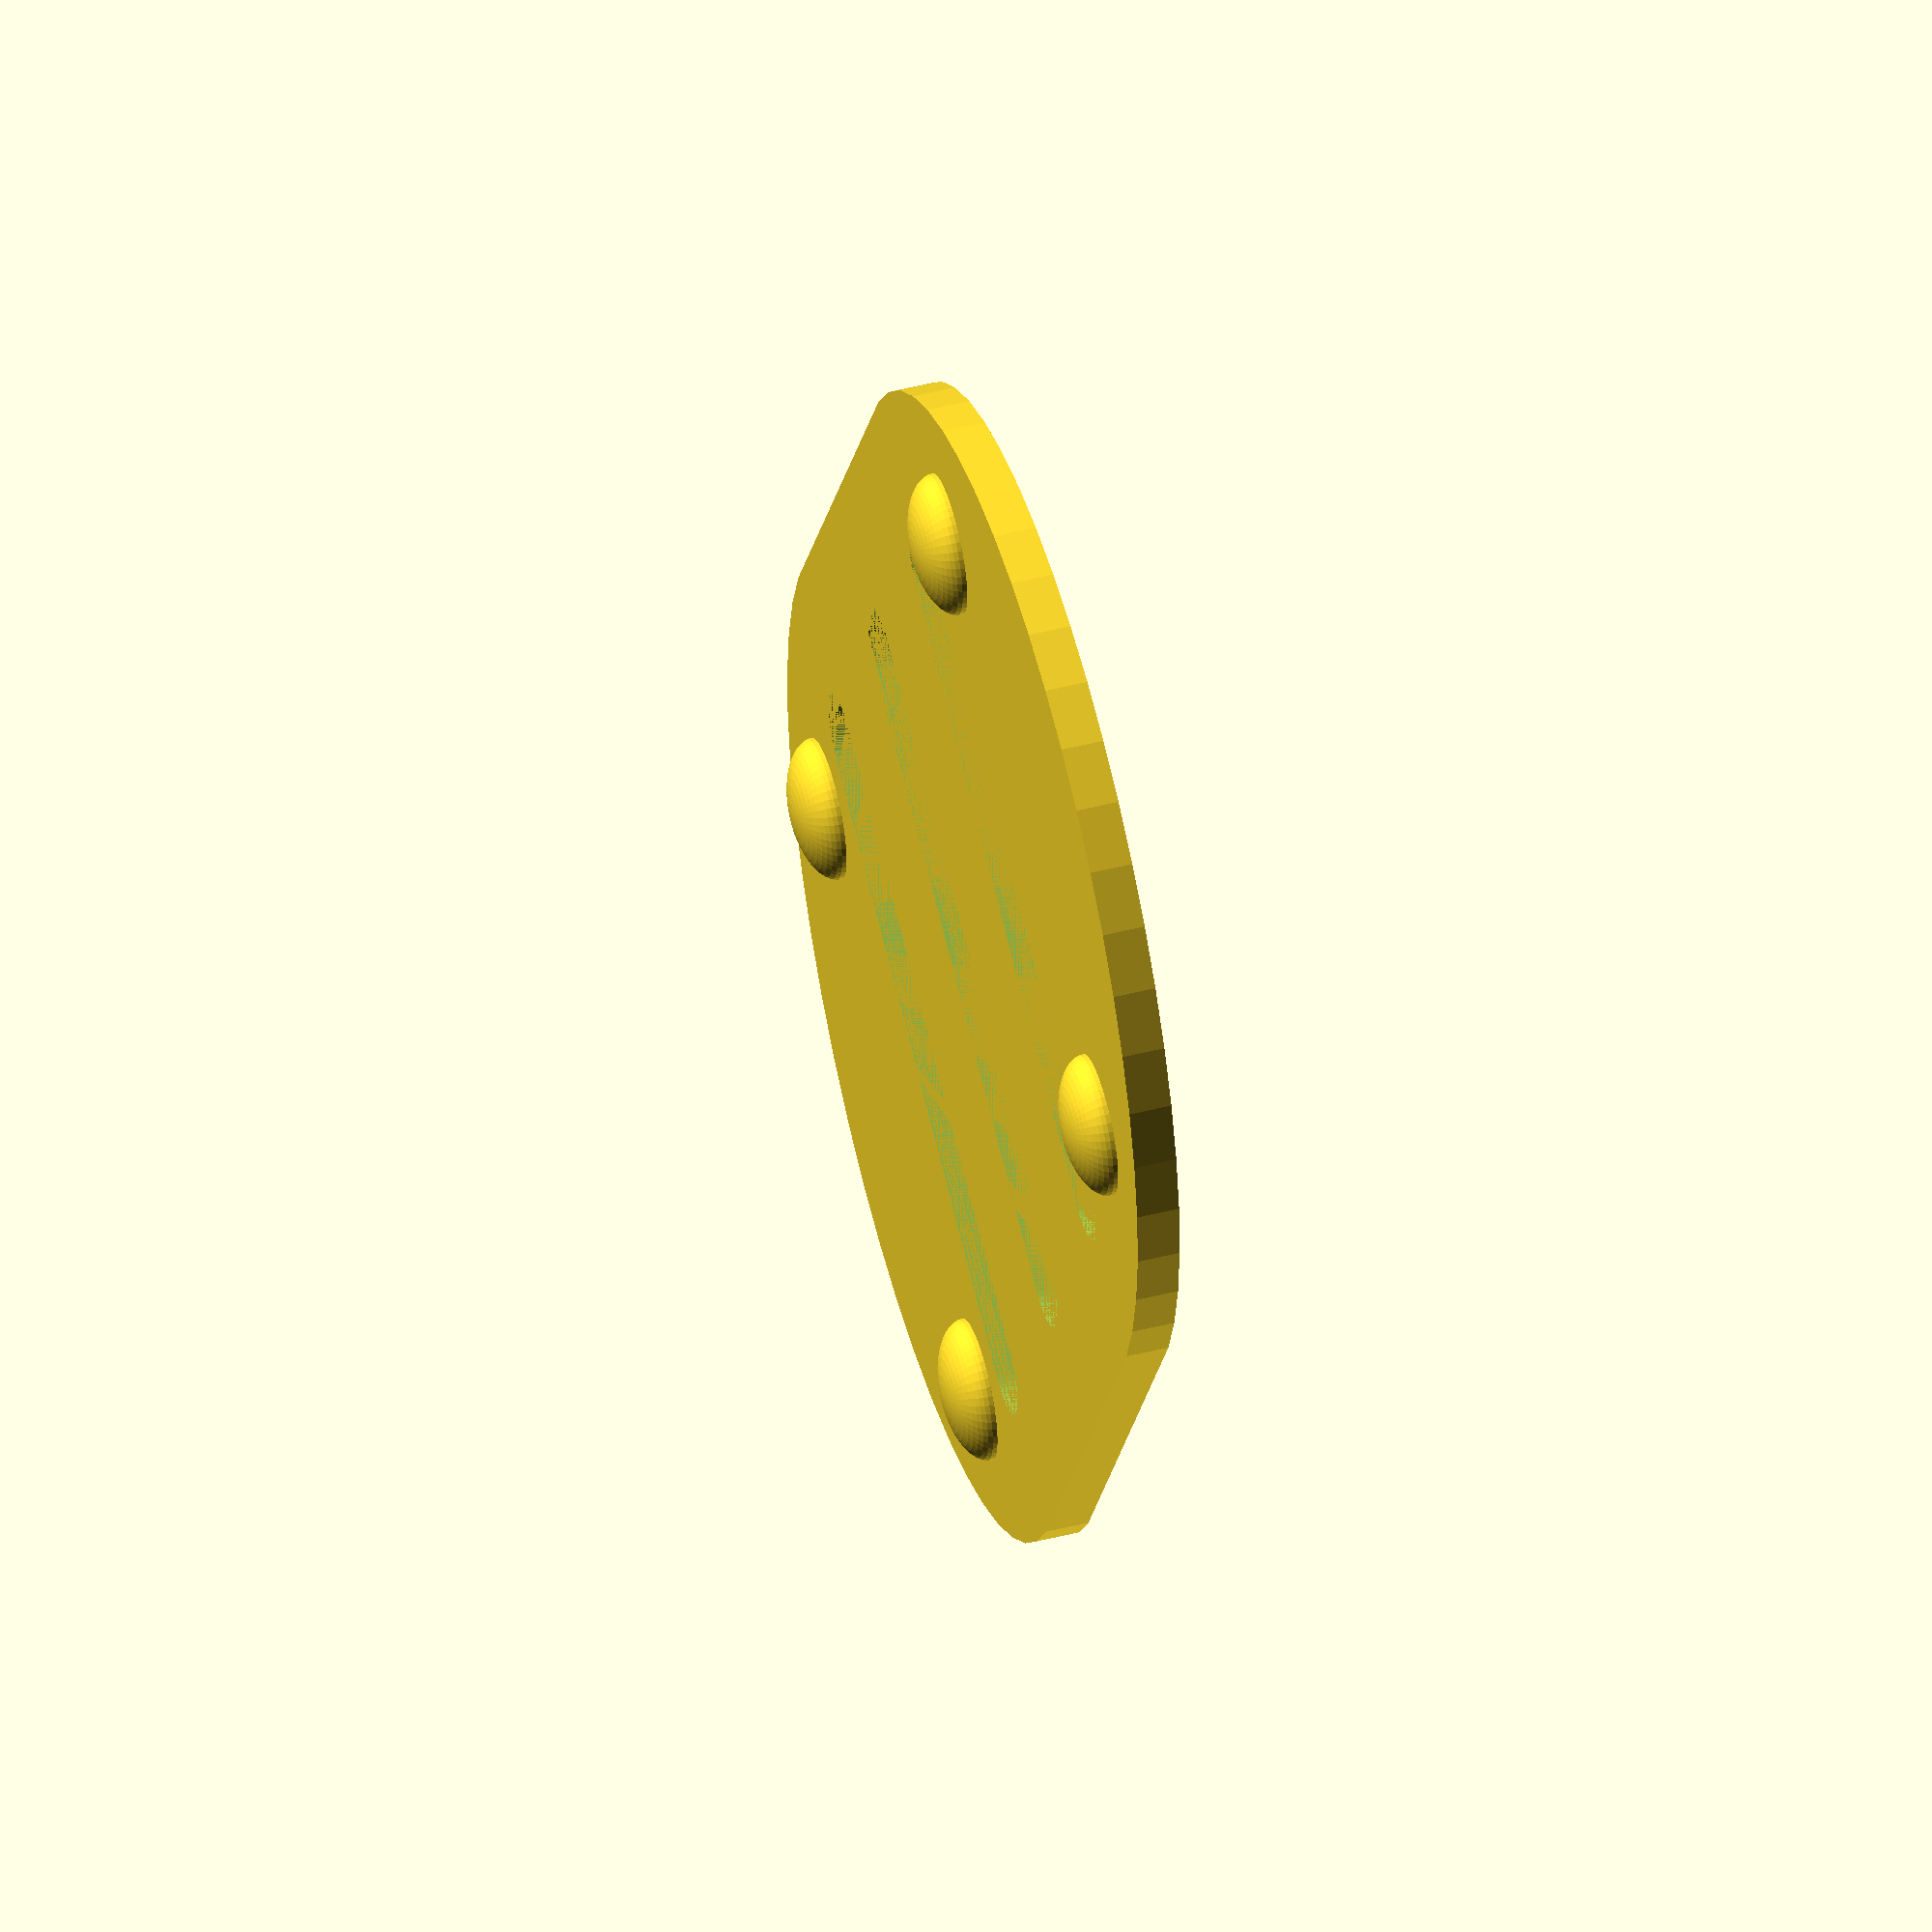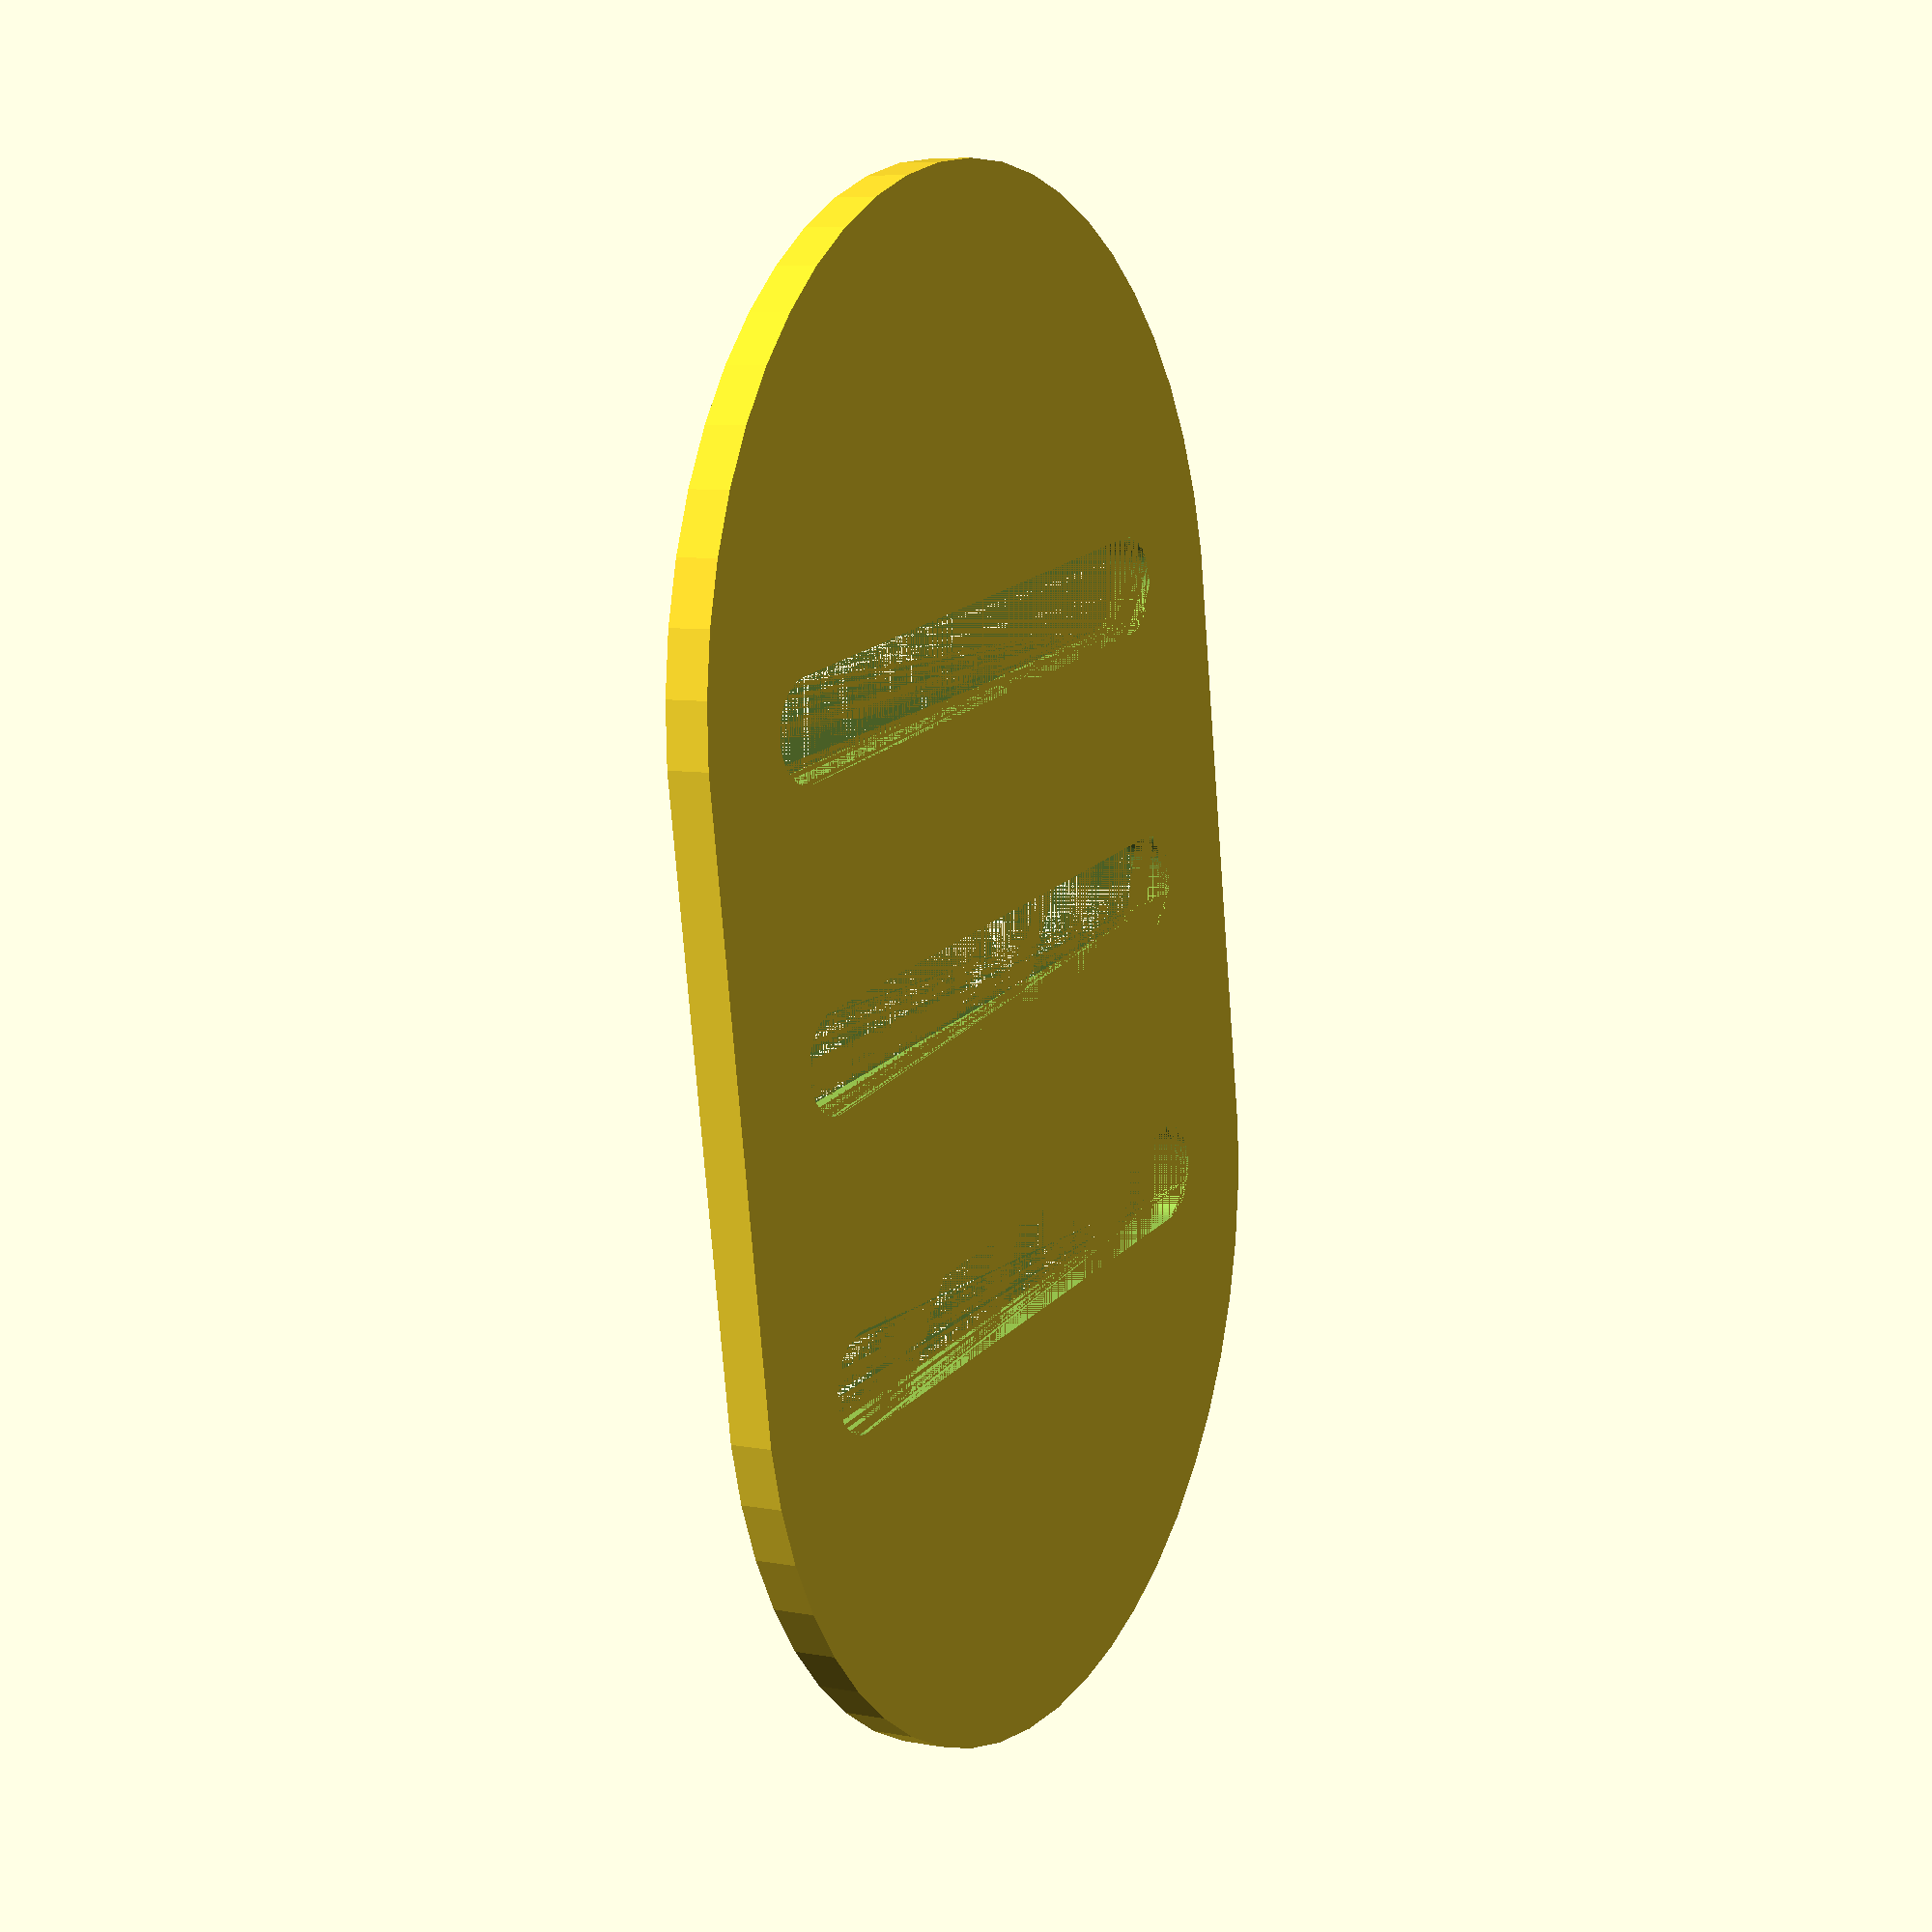
<openscad>
WIDTH = 70;
LENGTH = 110;
HEIGHT = 3;
SLOT_WIDTH = 7;
N_SLOTS = 3;
FEET_DIA = 10;

$fn = 50;

module base(width, length, height) {
    hull() {
        translate([length/2-width/2, 0, 0])
        cylinder(h = height, d = width);

        translate([-length/2+width/2, 0, 0])
        cylinder(h = height, d = width);
    }
}

module slots(width, length, height, slot_width, n_slots) {
    step = length / (n_slots-1);
    translate([-length/2, 0, 0])
    union() {
        for(i = [0: n_slots-1]) {
            hull() {
                translate([i * step, width/2-slot_width/2, 0])
                cylinder(h = height, d = slot_width);

                translate([i * step, -width/2+slot_width/2, 0])
                cylinder(h = height, d = slot_width);
            }
        }
    }
}

module feet(width, length, height, diameter) {
    for(i = [-1, 1]) {
        for(j = [-1, 1]) {
            translate([i * (length/2 - diameter/2), j * (width/2 - diameter/2), height])
            scale([1.0, 1.0, 0.5])
            intersection() {
                sphere(d = diameter);
                cylinder(d = diameter, h = diameter/2);
            }
        }
    }
}

union() {
    difference() {
        base(WIDTH, LENGTH, HEIGHT);
        slots(WIDTH * 0.75, LENGTH * 0.4, HEIGHT, SLOT_WIDTH, N_SLOTS);
    }
    feet(WIDTH * 0.75, LENGTH * 0.7, HEIGHT, FEET_DIA);
}

</openscad>
<views>
elev=311.9 azim=296.9 roll=74.1 proj=o view=wireframe
elev=352.7 azim=99.1 roll=118.6 proj=p view=solid
</views>
